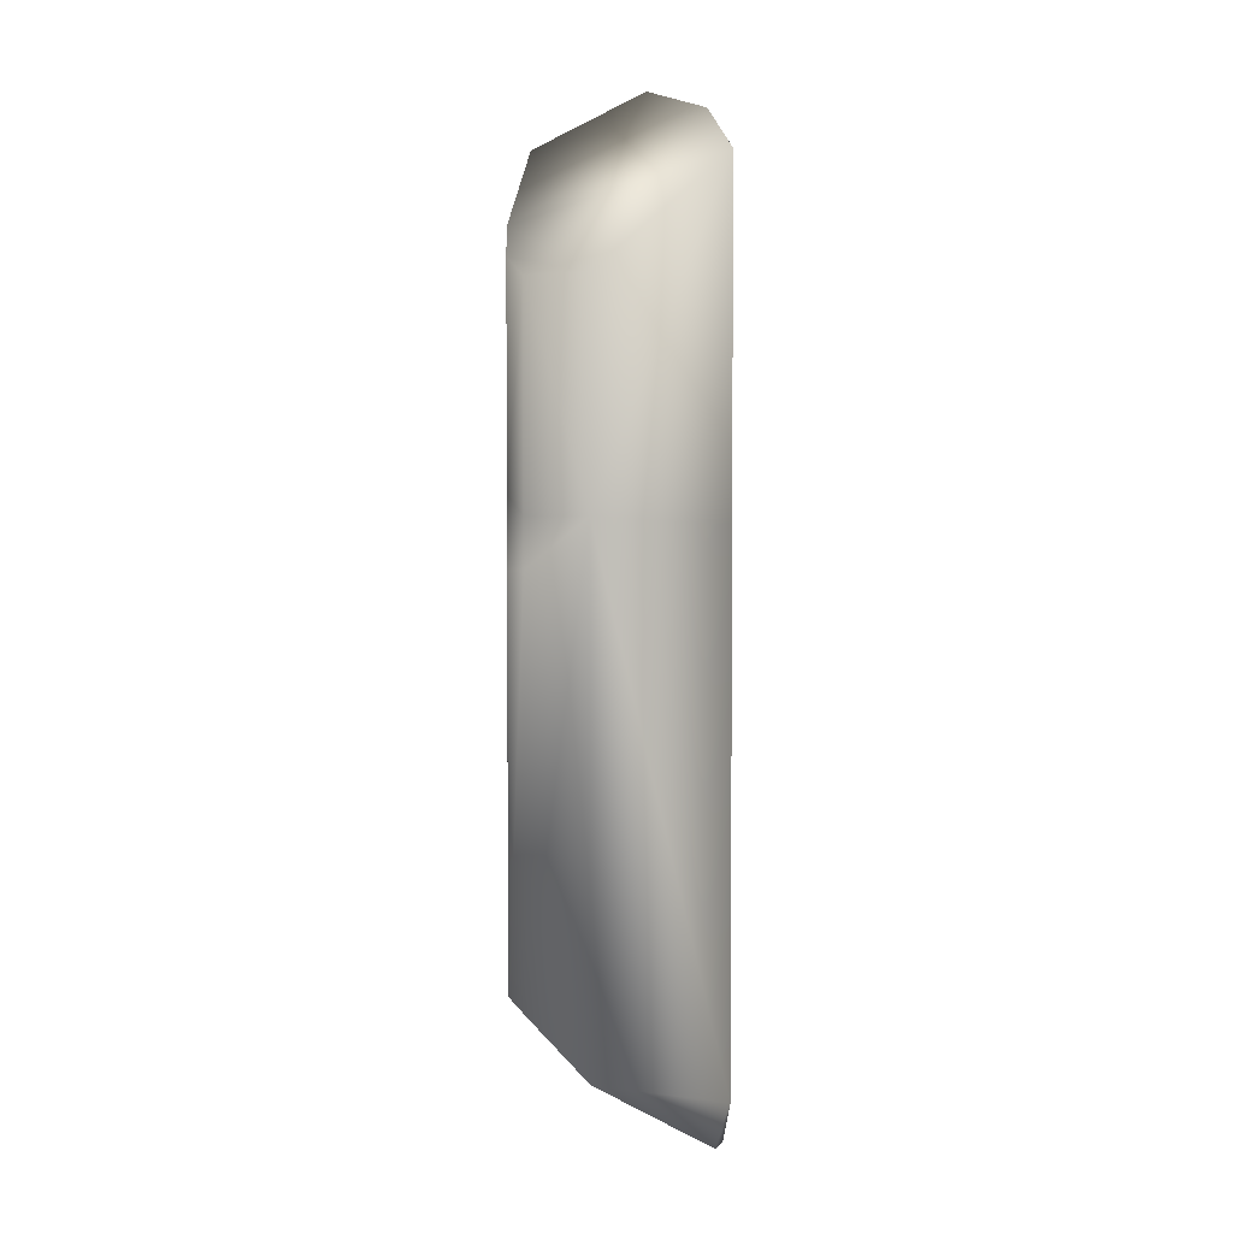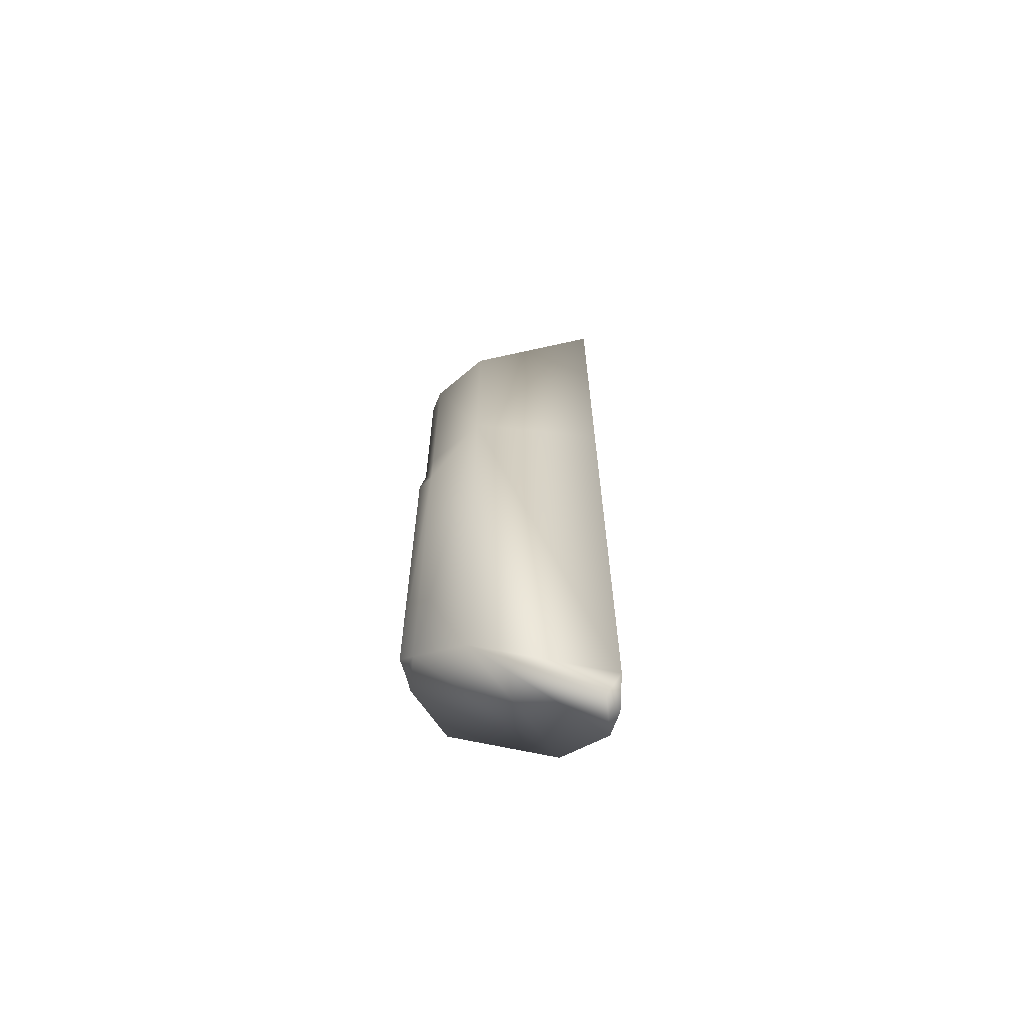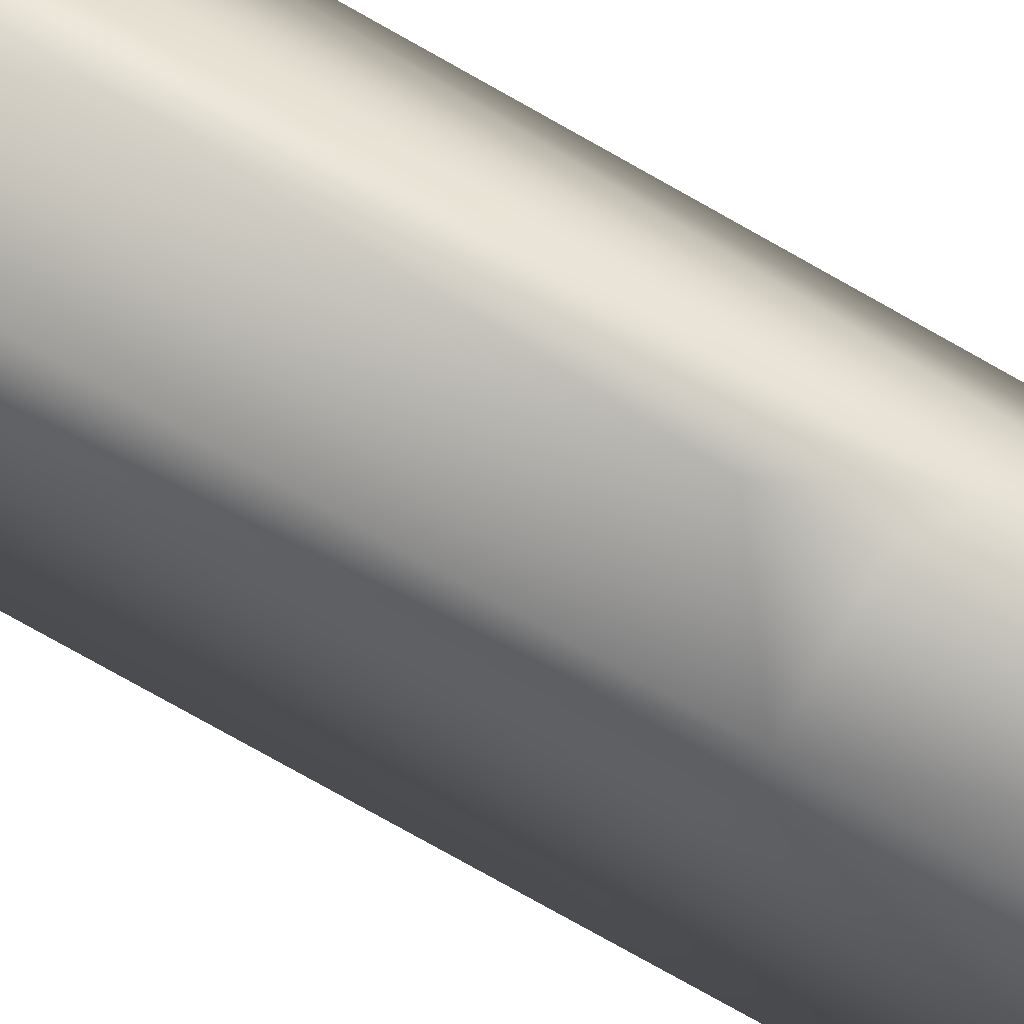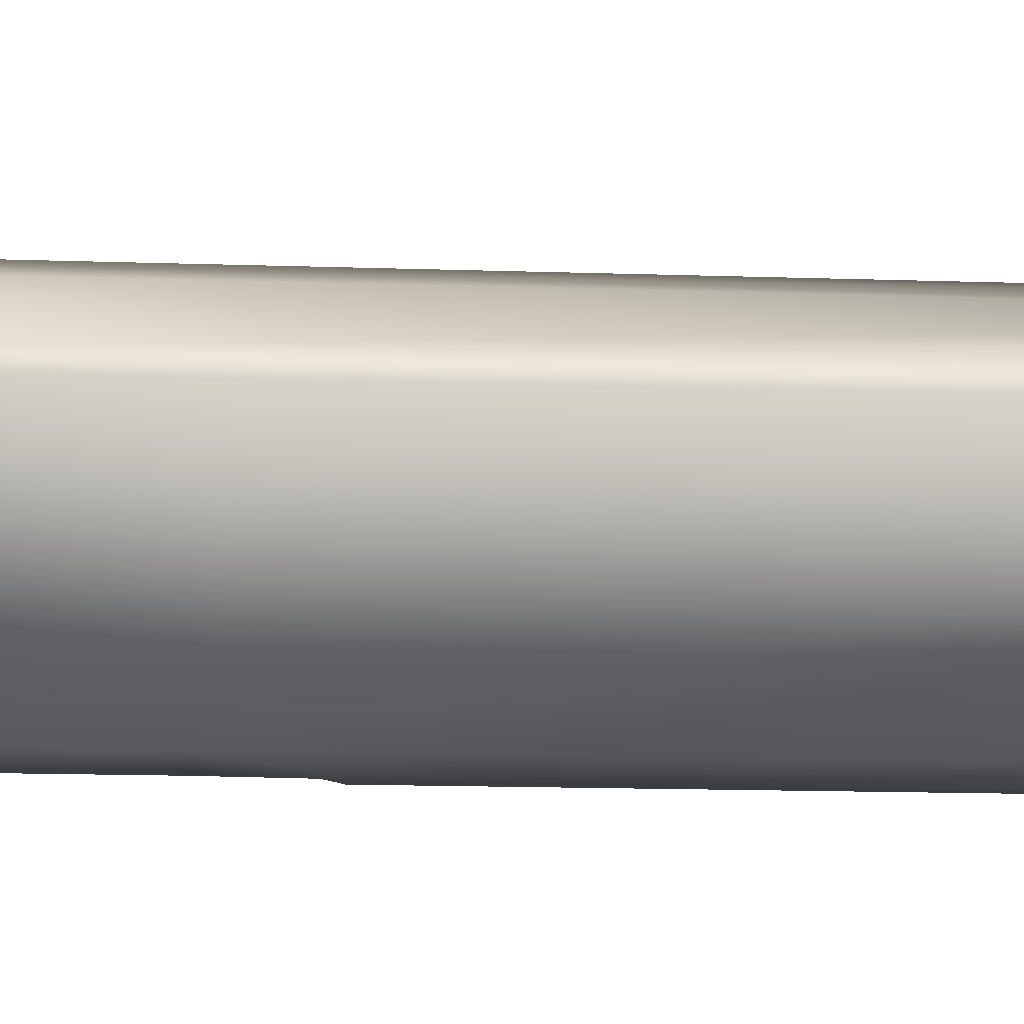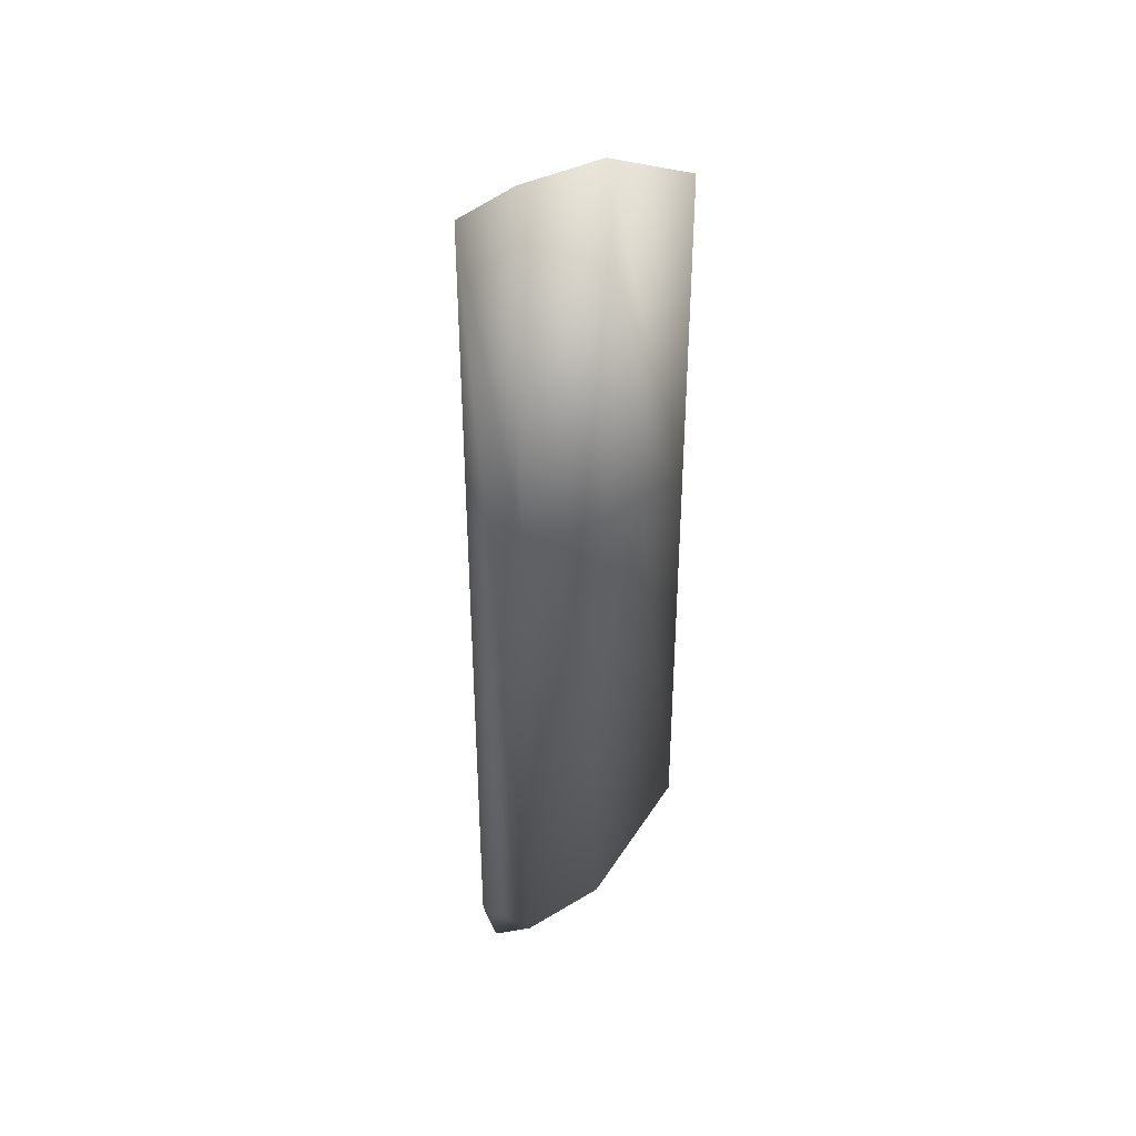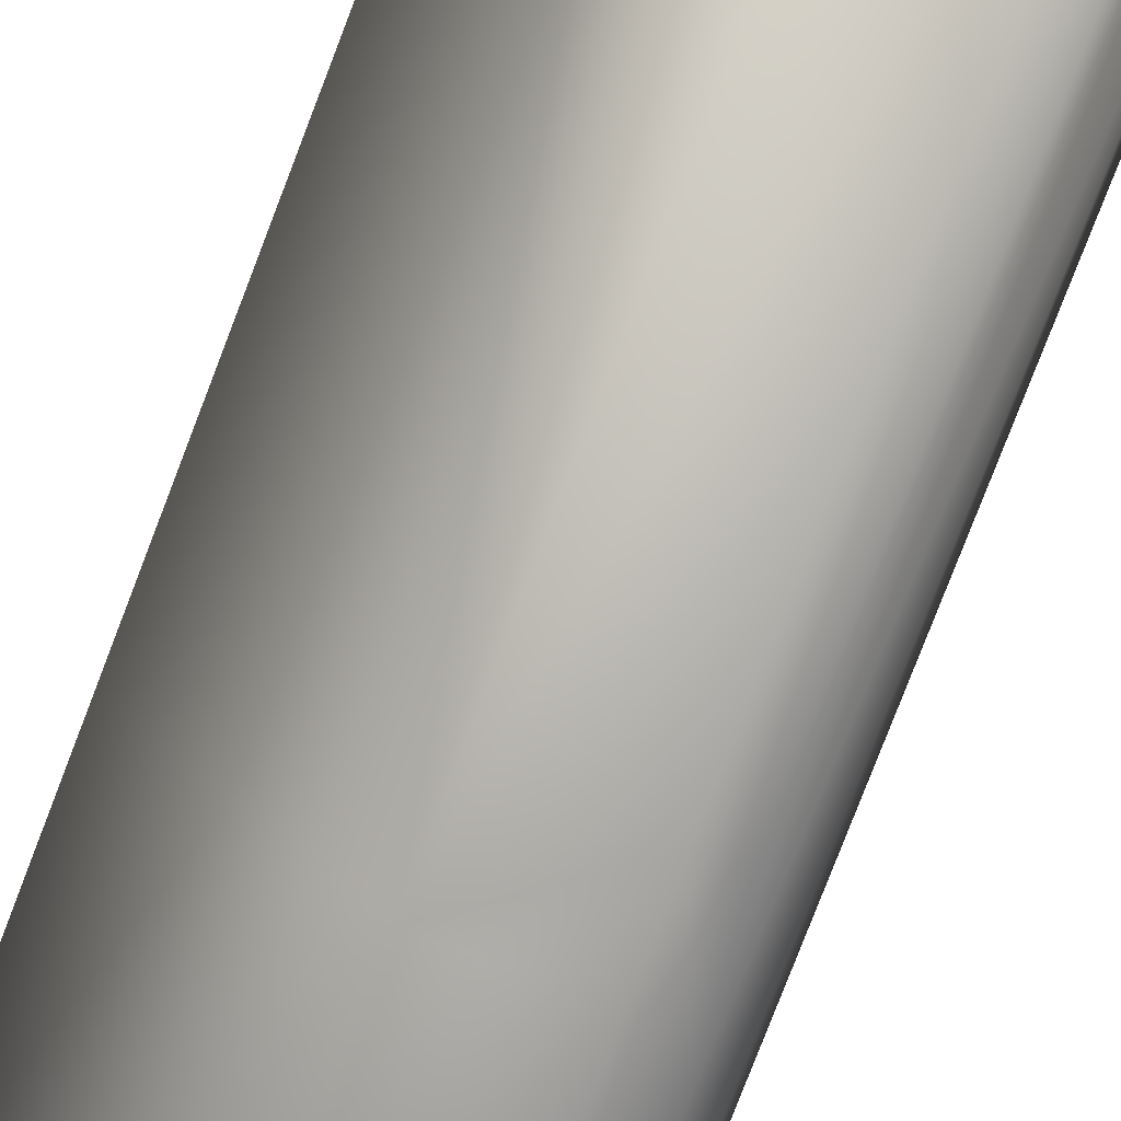
<metadata>
{"format":"obj","ext":"obj","renderer":"f3d","projection":"perspective","resolution":1024,"background":"white","views":[{"elev":4.1,"azim":-152.7,"up":"+Y"},{"elev":-65.1,"azim":-139.4,"up":"+Y"},{"elev":-78.7,"azim":60.8,"up":"+Z"},{"elev":-9.0,"azim":-96.8,"up":"+Z"},{"elev":39.3,"azim":-18.4,"up":"+Y"},{"elev":-76.6,"azim":-20.8,"up":"+Z"}]}
</metadata>
<code>
g Shard04
v -0.03612 0.5045 -0.1184
v 0.0717 0.5033 -0.1184
v 0.1145 0.5333 -0.09307
v -0.1884 0.6851 0.03349
v -0.1187 0.7565 0.09402
v 0.1545 0.7066 0.05085
v 0.1366 0.5826 -0.05278
v -0.03612 0.1603 -0.1184
v 0.0717 0.1592 -0.1184
v 0.1145 0.1892 -0.09307
v -0.003789 0.7935 0.1245
v 0.1005 0.07903 -0.1184
v 0.07124 0.08152 -0.1192
v 0.1377 -0.5173 -0.05517
v -0.03612 -0.6617 -0.1184
v 0.1145 -0.5359 -0.09307
v -0.1885 -0.7091 0.03625
v -0.1187 -0.7293 0.09402
v -0.003789 -0.6343 0.1245
v 0.1563 -0.5008 0.04953
v 0.1005 -0.5482 -0.1184
v 0.07124 -0.5729 -0.1192
v -0.1697 -0.7747 0.05026
v -0.1723 -0.7752 0.01732
v 0.137 0.1898 -0.05364
v 0.1553 0.1828 0.05028
v 0.1438 0.1873 -0.01545
v 0.07131 0.1862 0.08934
v -0.07034 0.1709 0.1069
v -0.1187 0.1574 0.09402
v -0.1613 0.1344 0.05706
v -0.003789 0.1894 0.1245
v -0.1884 0.1463 0.03456
f 1 8 4
f 10 2 3
f 7 10 3
f 2 8 1
f 12 13 10
f 9 10 13
f 8 9 13
f 8 17 33
f 22 8 13
f 21 13 12
f 7 27 25
f 4 31 30 5
f 5 29 32 11
f 14 10 25
f 16 12 10
f 11 28 26 6
f 18 17 23
f 23 17 24
f 17 15 24
f 19 22 14
f 16 22 21
f 22 19 15
f 15 18 24
f 24 18 23
f 18 15 19
f 19 14 20
f 22 16 14
f 5 7 4
f 1 3 2
f 3 1 7
f 7 5 6
f 1 4 7
f 6 5 11
f 10 9 2
f 2 9 8
f 8 15 17
f 22 15 8
f 21 22 13
f 7 6 26 27
f 4 33 31
f 5 30 29
f 14 16 10
f 16 21 12
f 11 32 28
f 25 10 7
f 25 27 20 14
f 27 26 20
f 26 28 20
f 32 29 19
f 28 32 19 20
f 29 30 18 19
f 30 31 18
f 31 33 17 18
f 33 4 8

</code>
